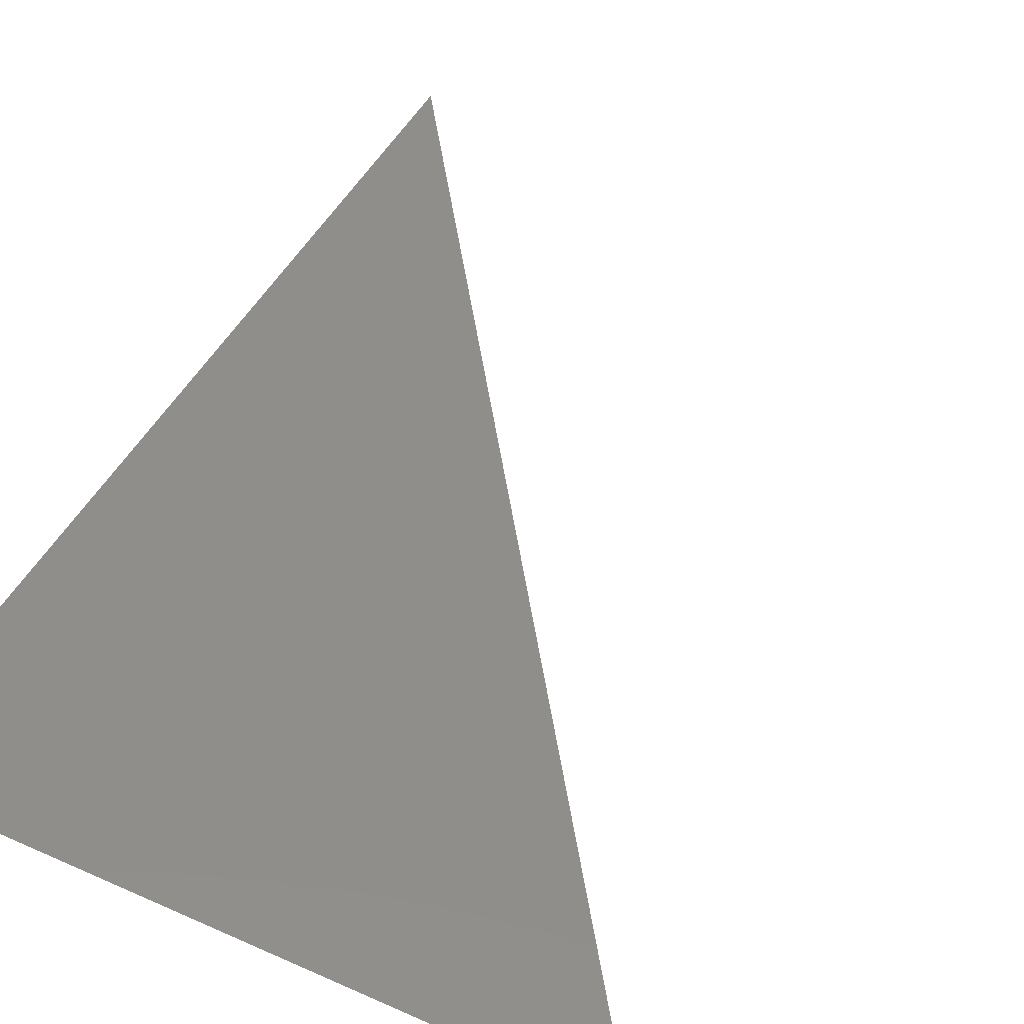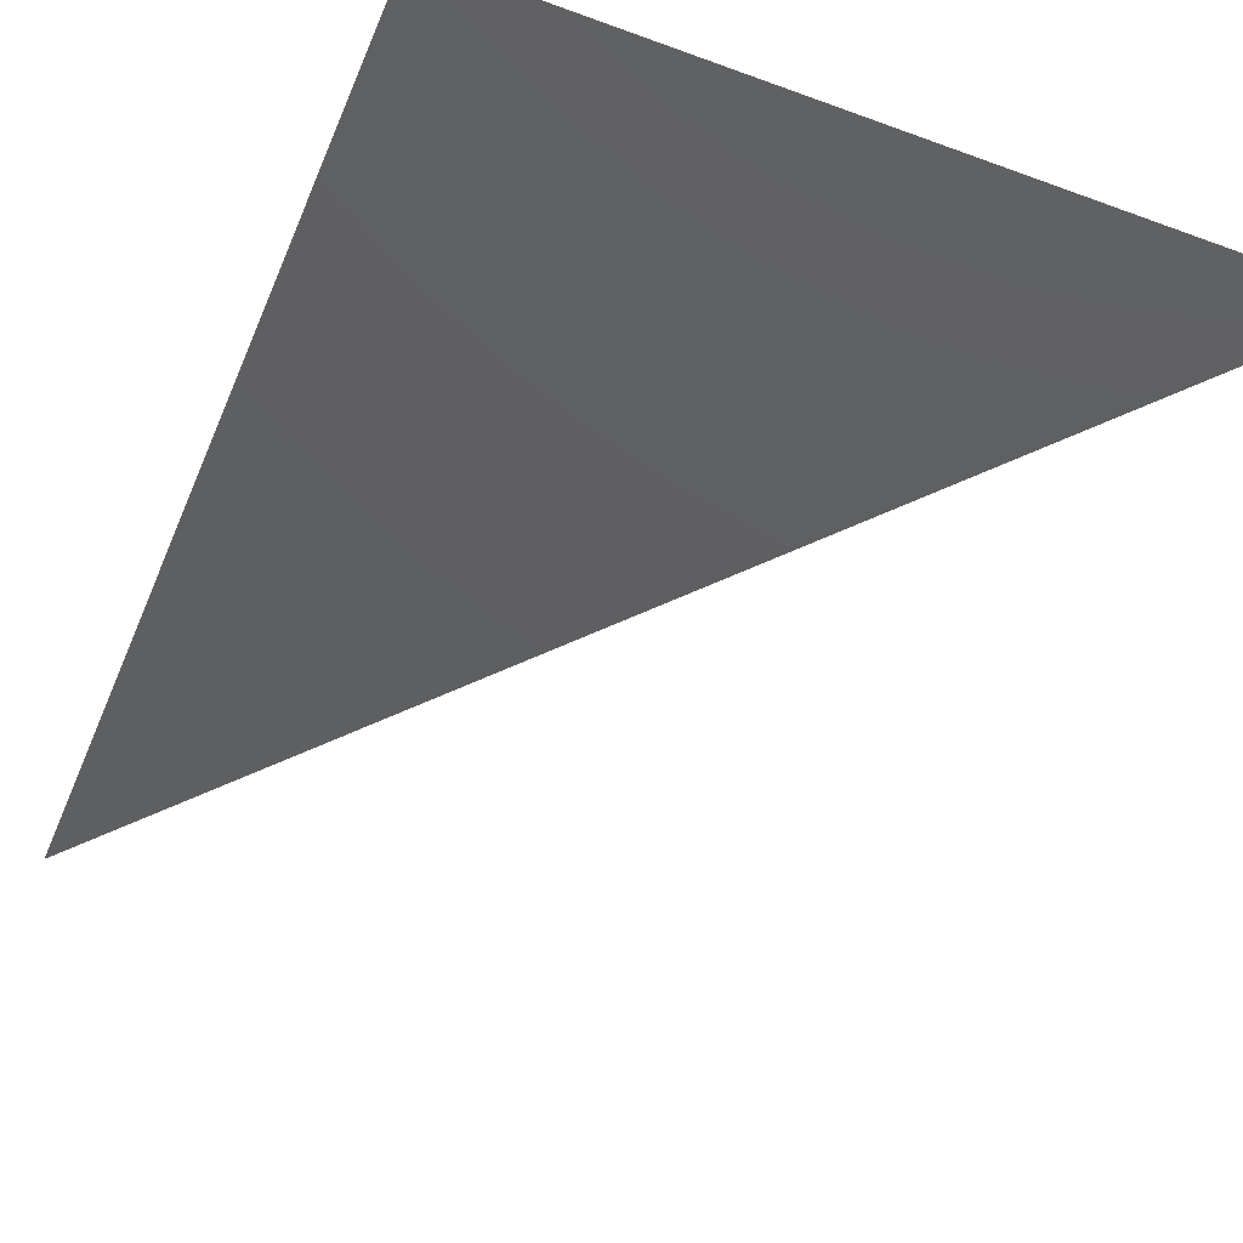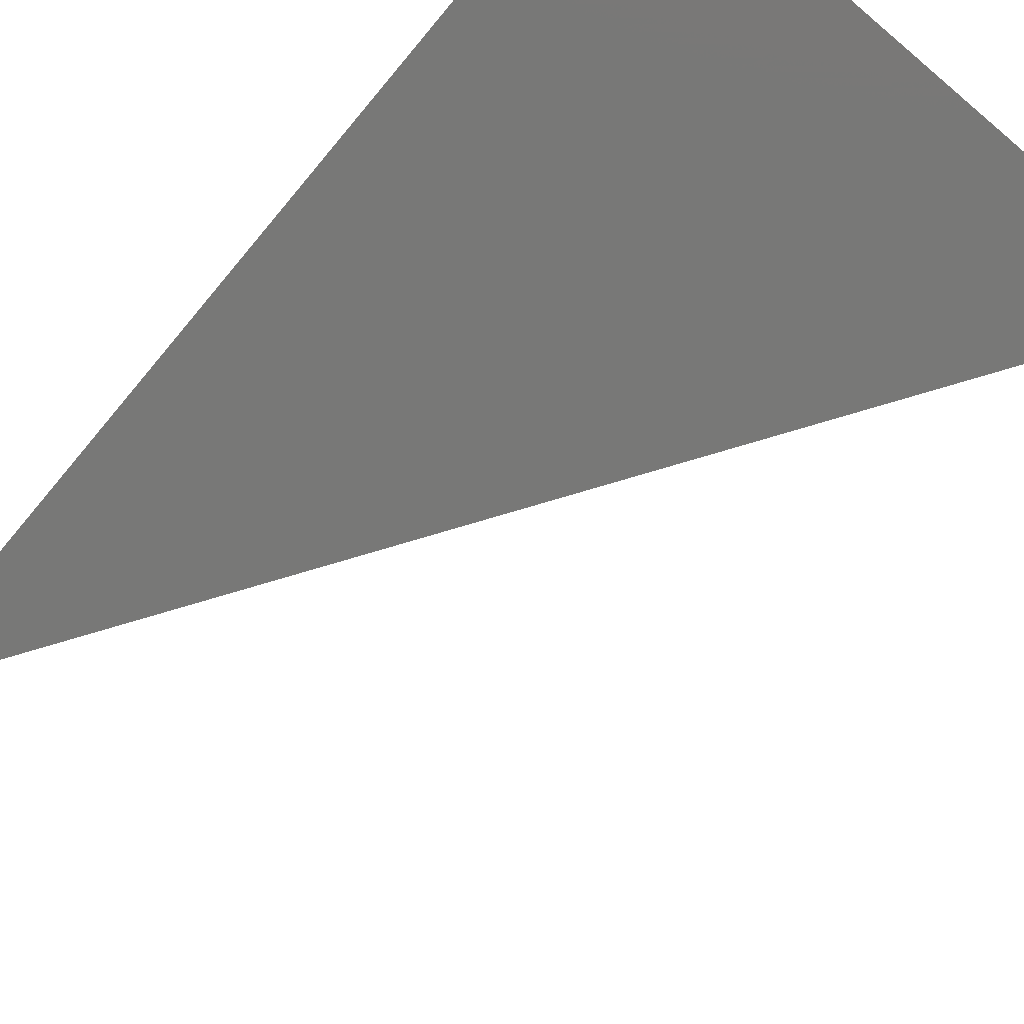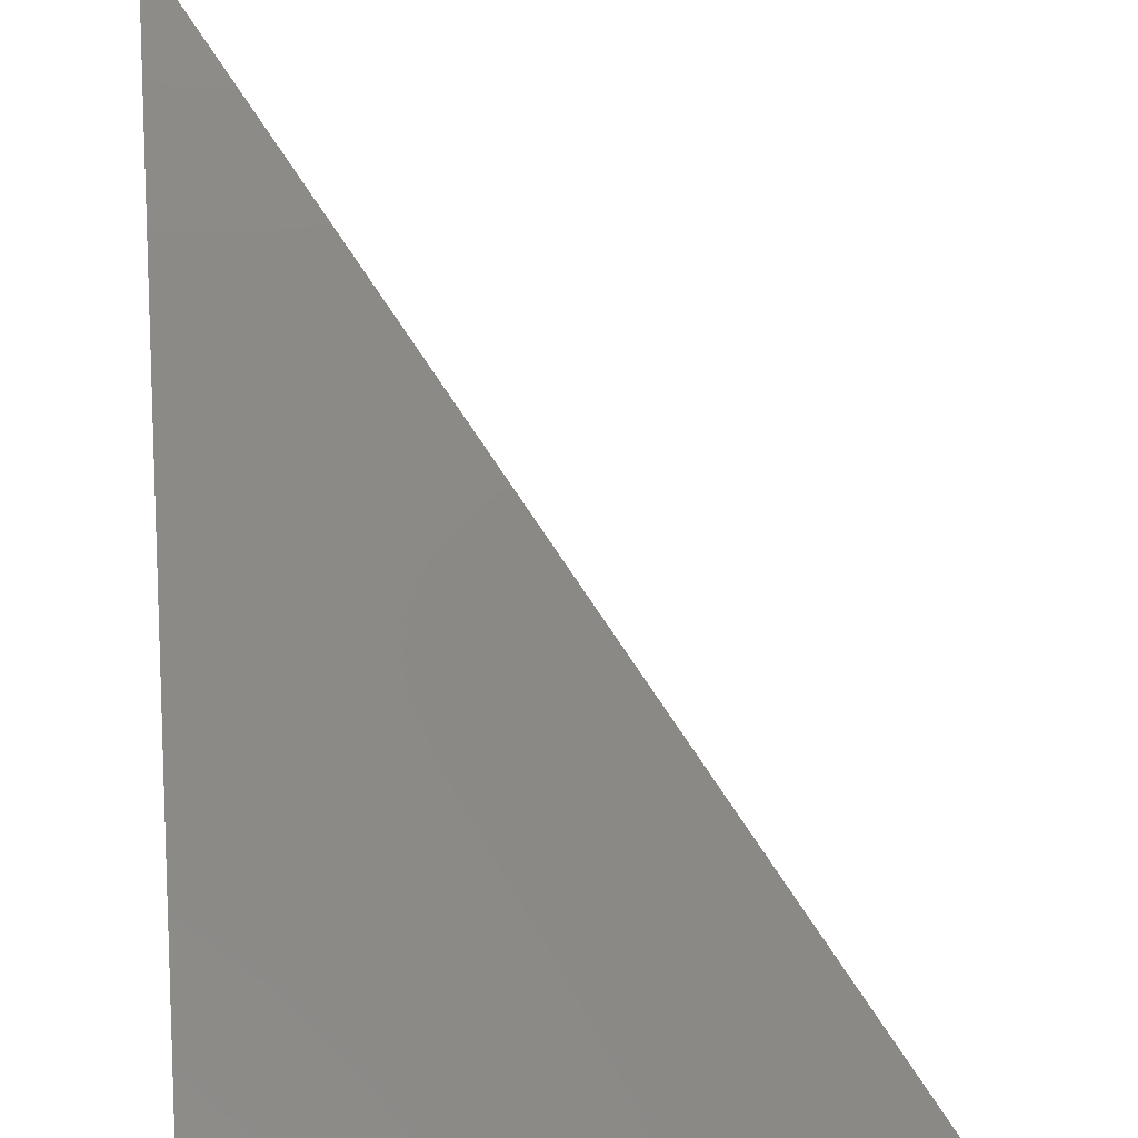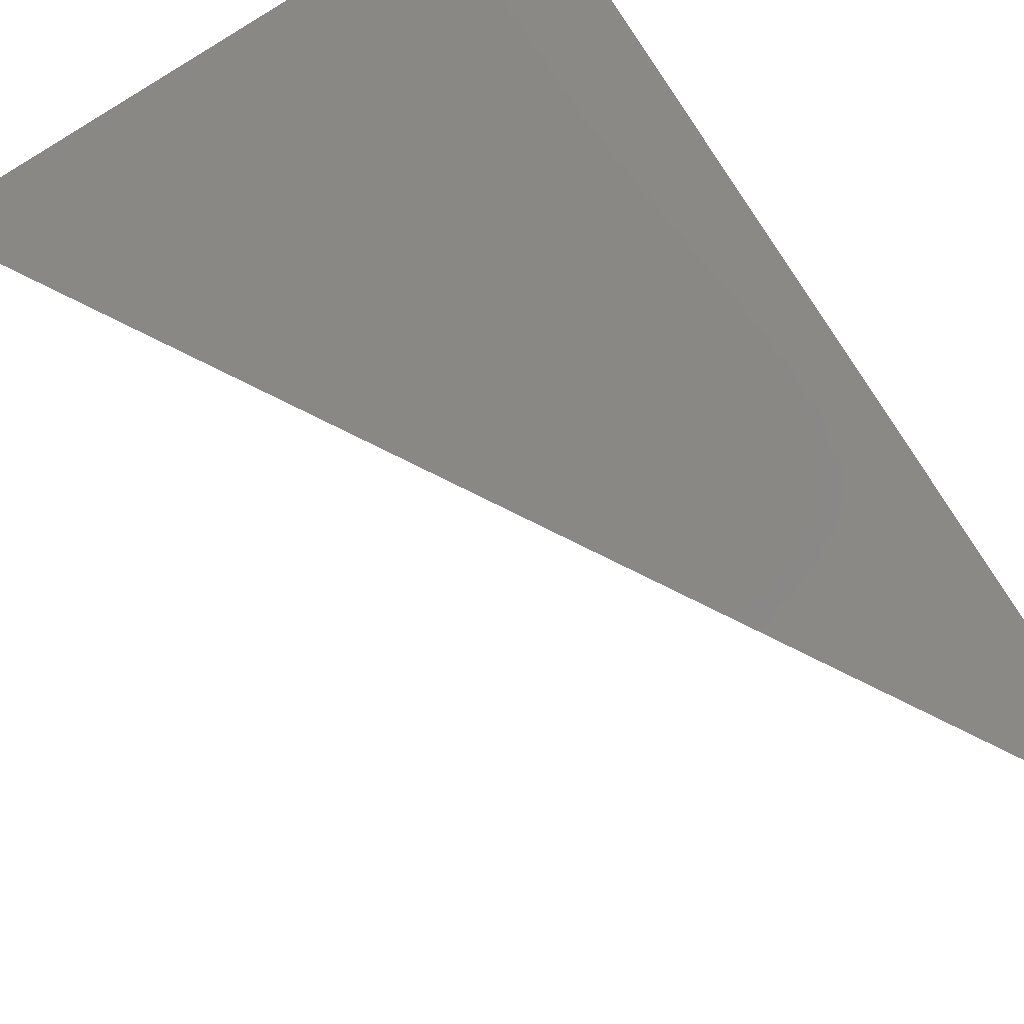
<metadata>
{"format":"stl","ext":"stl","renderer":"f3d","projection":"perspective","resolution":1024,"background":"white","views":[{"elev":41.2,"azim":-156.5,"up":"+Y"},{"elev":-36.6,"azim":160.4,"up":"+Y"},{"elev":-67.1,"azim":140.4,"up":"+Y"},{"elev":79.9,"azim":176.9,"up":"+Y"},{"elev":75.0,"azim":-31.0,"up":"+Y"}]}
</metadata>
<code>
# stl→obj: 3 verts, 1 faces
v 0.866 0.5 0
v -0.9659 0.2588 0
v 0.866 0.5 3
f 1 2 3

</code>
